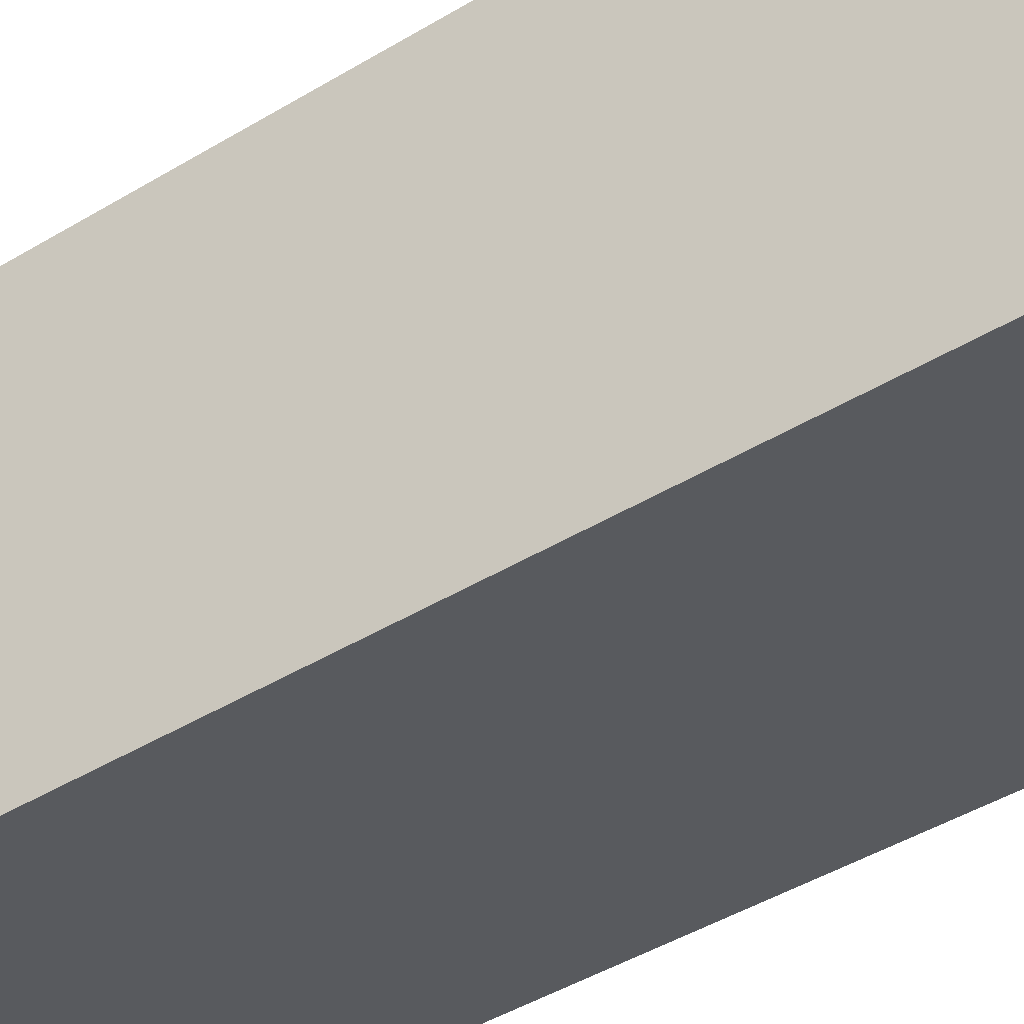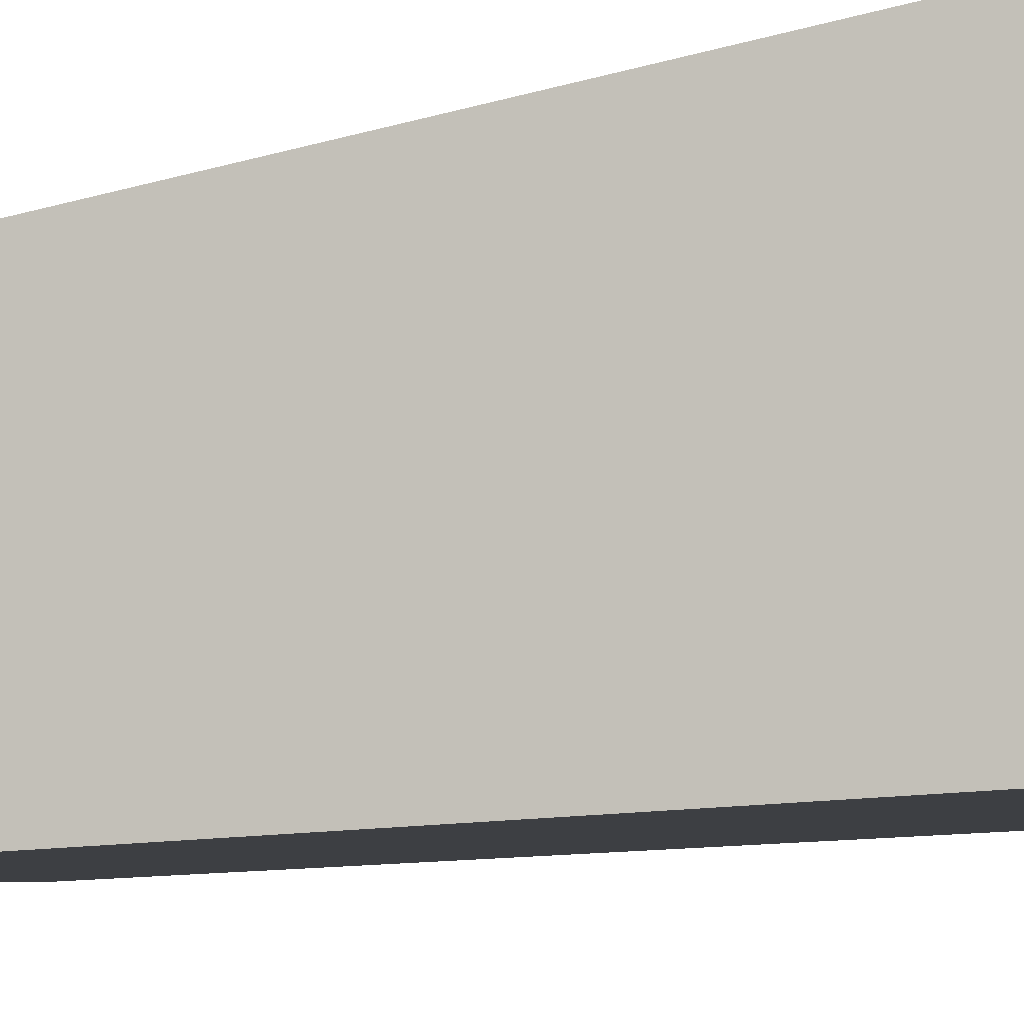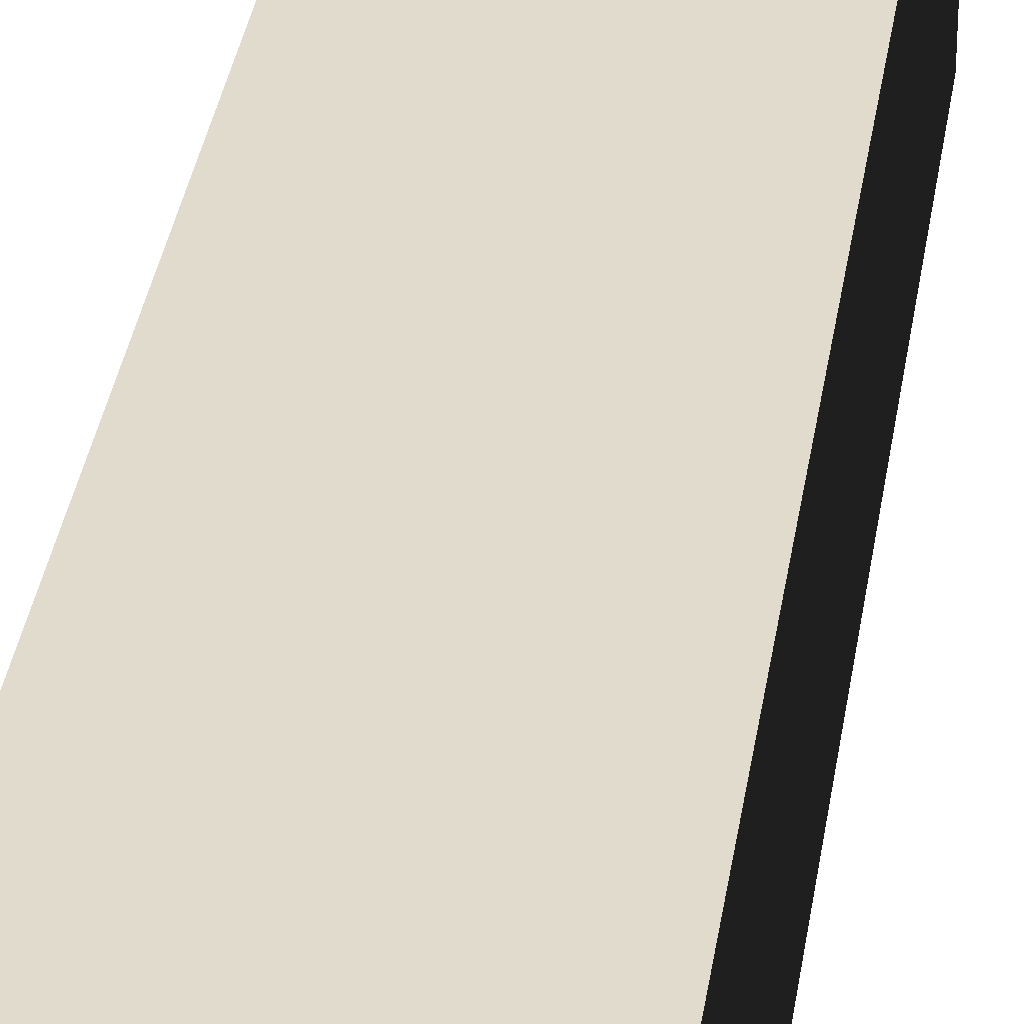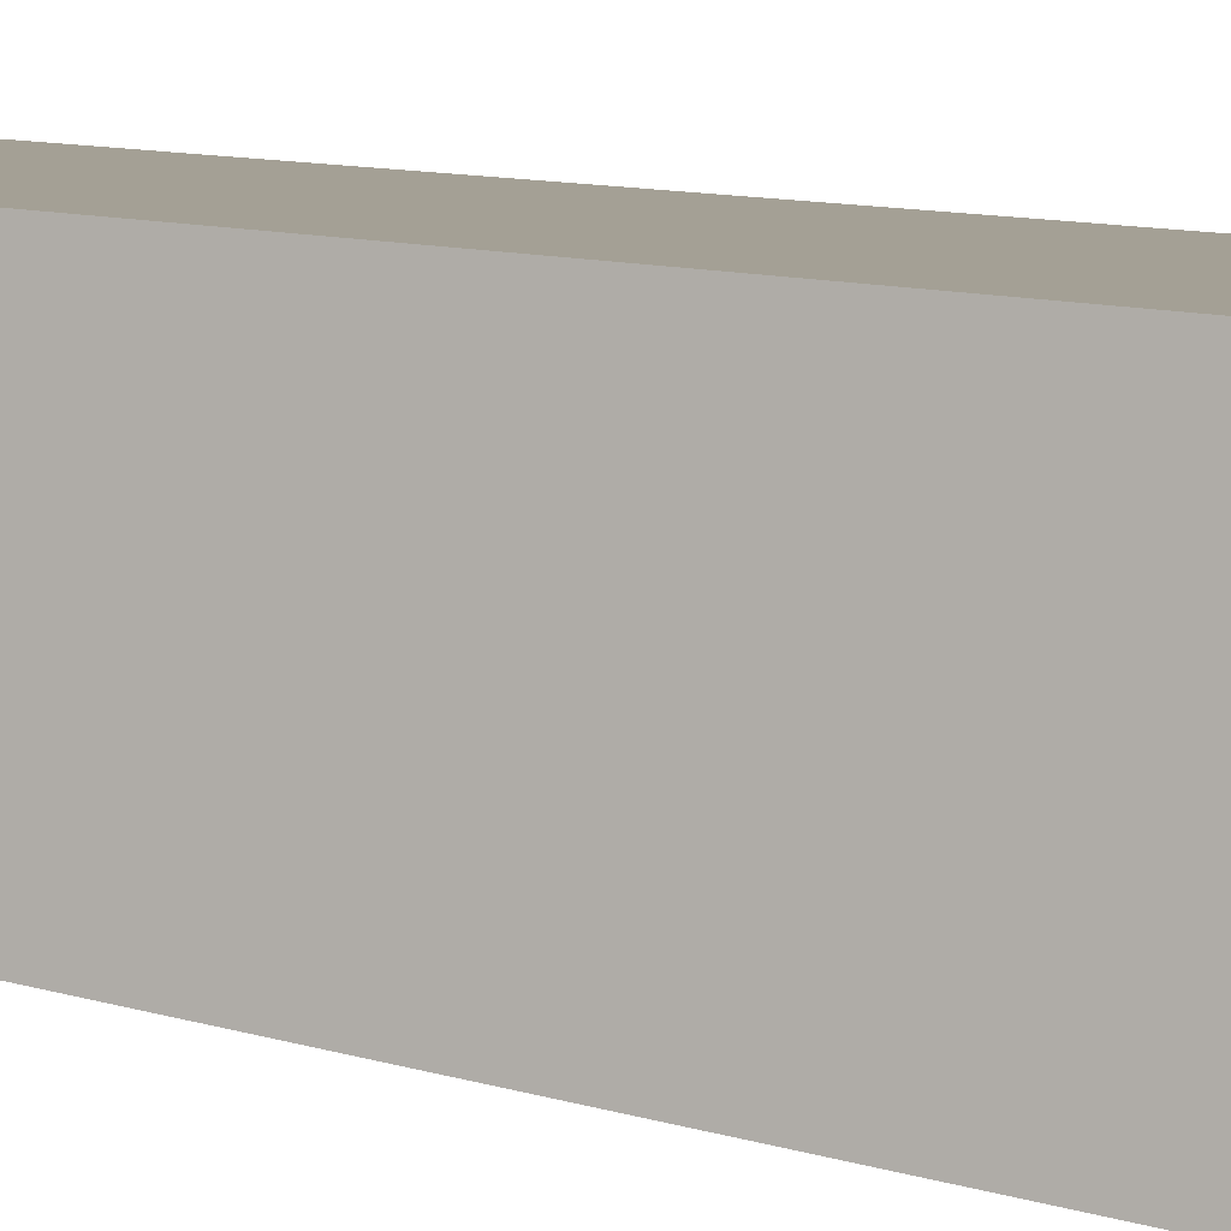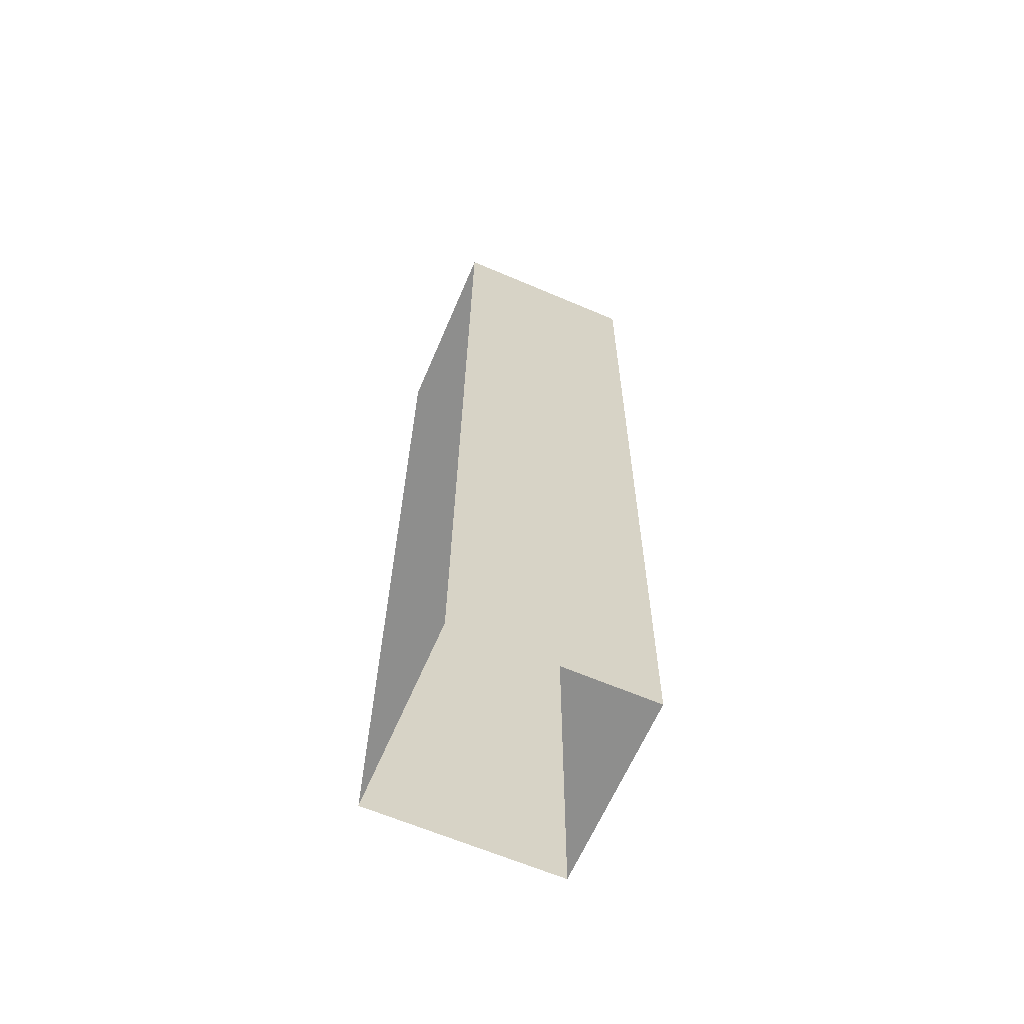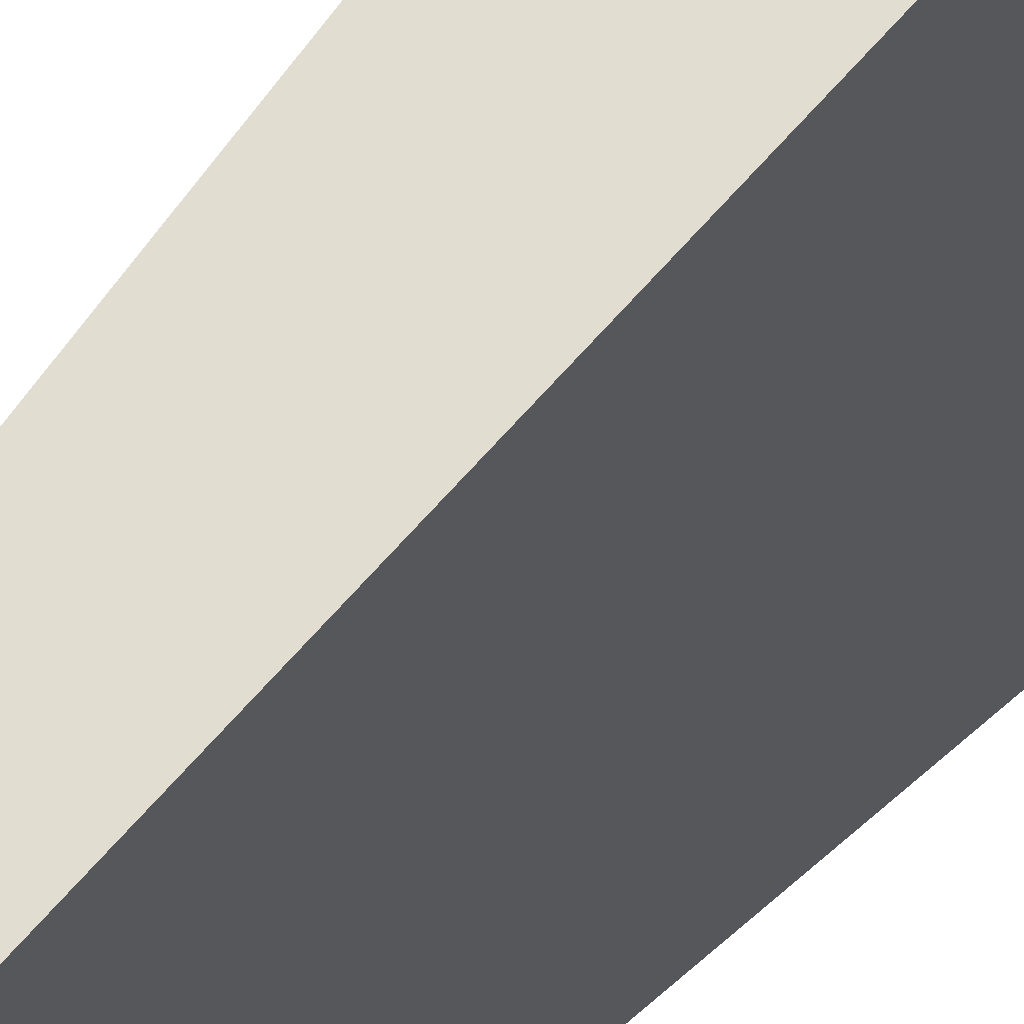
<metadata>
{"format":"obj","ext":"obj","renderer":"f3d","projection":"perspective","resolution":1024,"background":"white","views":[{"elev":-30.7,"azim":-47.0,"up":"+Y"},{"elev":-3.9,"azim":-32.9,"up":"+Y"},{"elev":33.8,"azim":8.1,"up":"+Y"},{"elev":5.8,"azim":138.7,"up":"+Y"},{"elev":-64.8,"azim":156.8,"up":"+Z"},{"elev":-26.8,"azim":-24.5,"up":"+Y"}]}
</metadata>
<code>
g Object28
v 1.001 1.037 2.179
v 1.001 -0.9634 2.178
v 0.9985 -1.125 -7.37
v 0.9984 0.8742 -7.404
v -1.001 -1.125 -7.37
v 0.9985 -1.125 -7.37
v 1.001 -0.9634 2.178
v -0.9989 -0.9634 2.179
v 0.9984 0.8742 -7.404
v -1.001 0.8742 -7.404
v -0.9989 1.037 2.18
v 1.001 1.037 2.179
v -1.001 0.8742 -7.404
v -1.001 -1.125 -7.37
v -0.9989 -0.9634 2.179
v -0.9989 1.037 2.18
f 3 1 2
f 1 3 4
f 15 13 14
f 13 15 16
f 7 5 6
f 5 7 8
f 11 9 10
f 9 11 12

</code>
